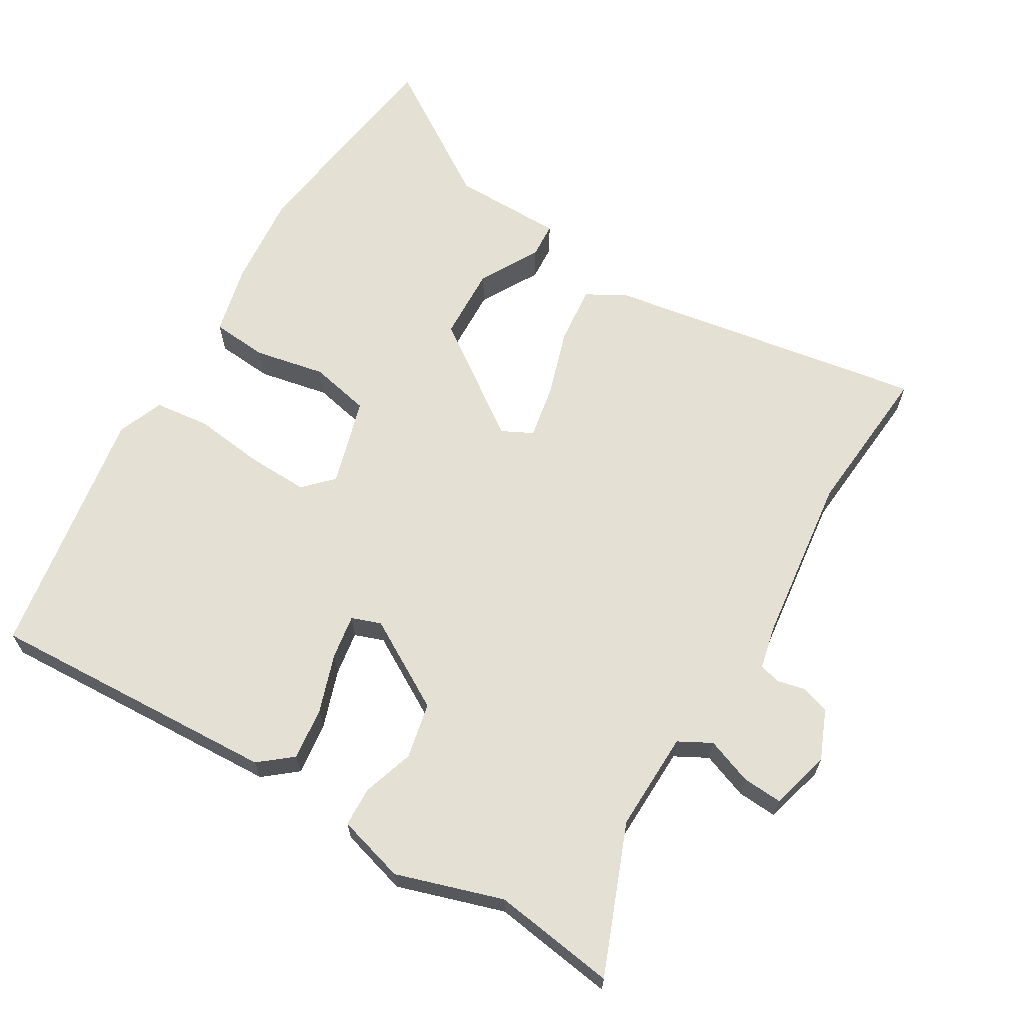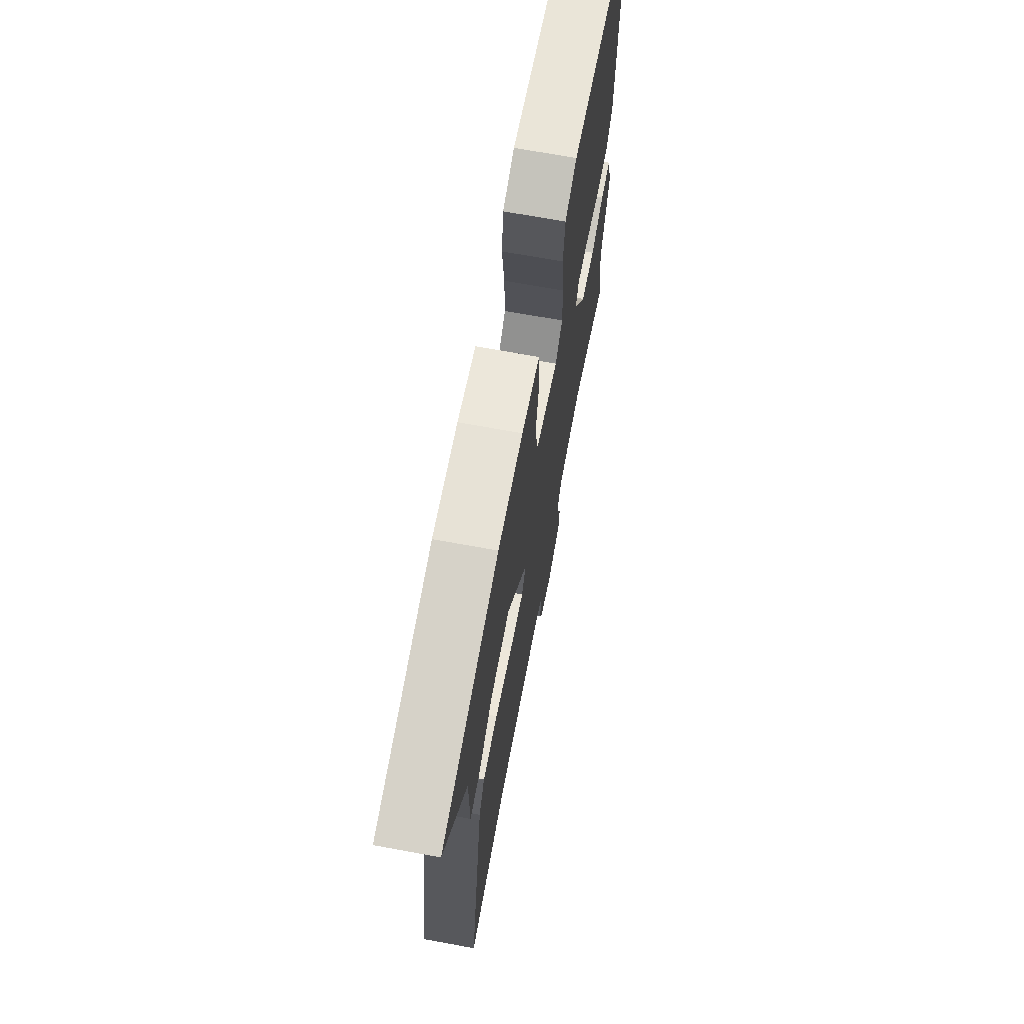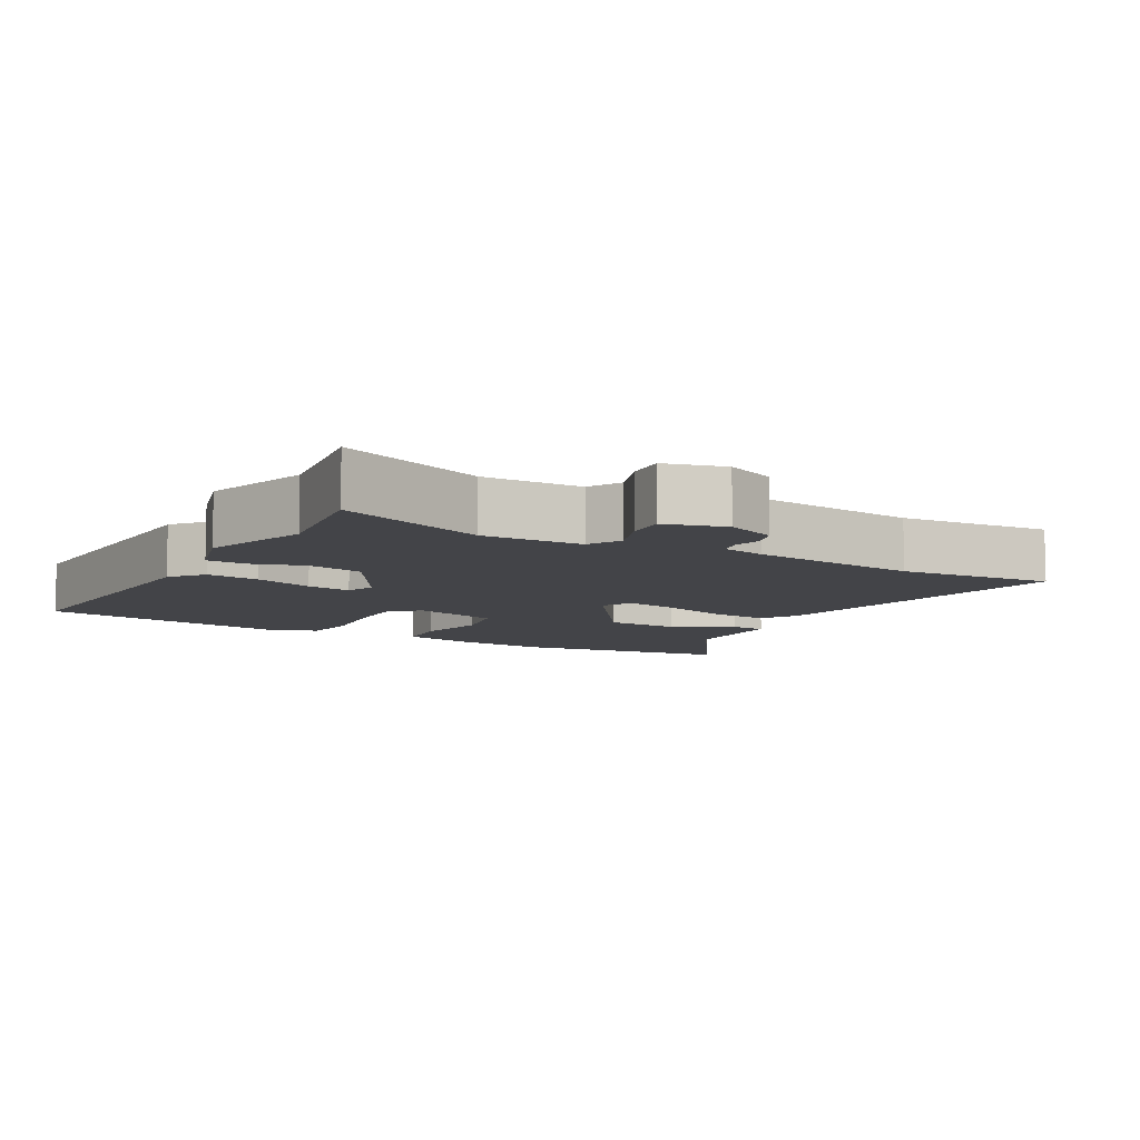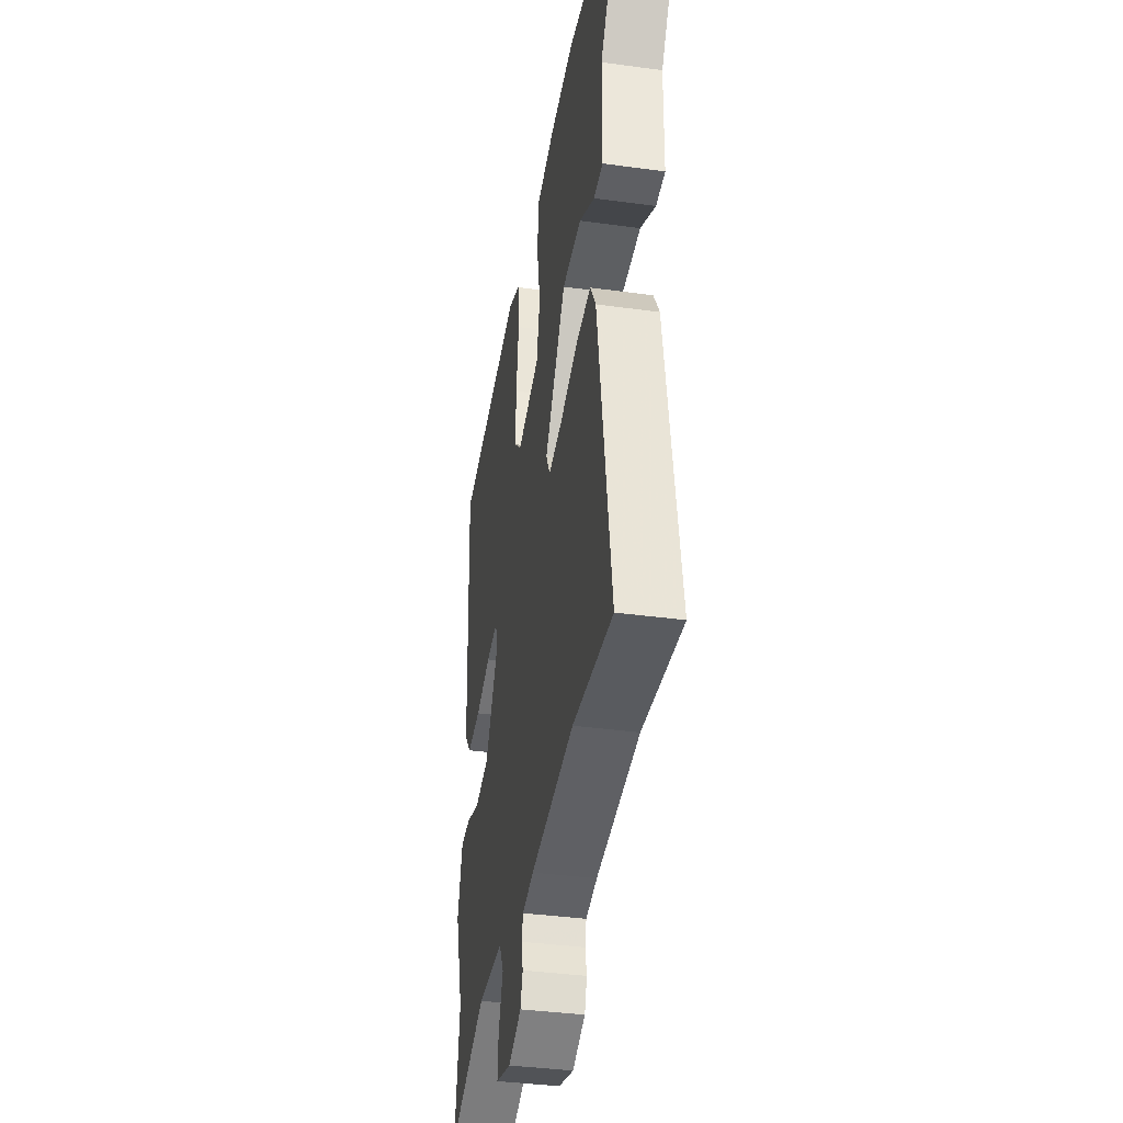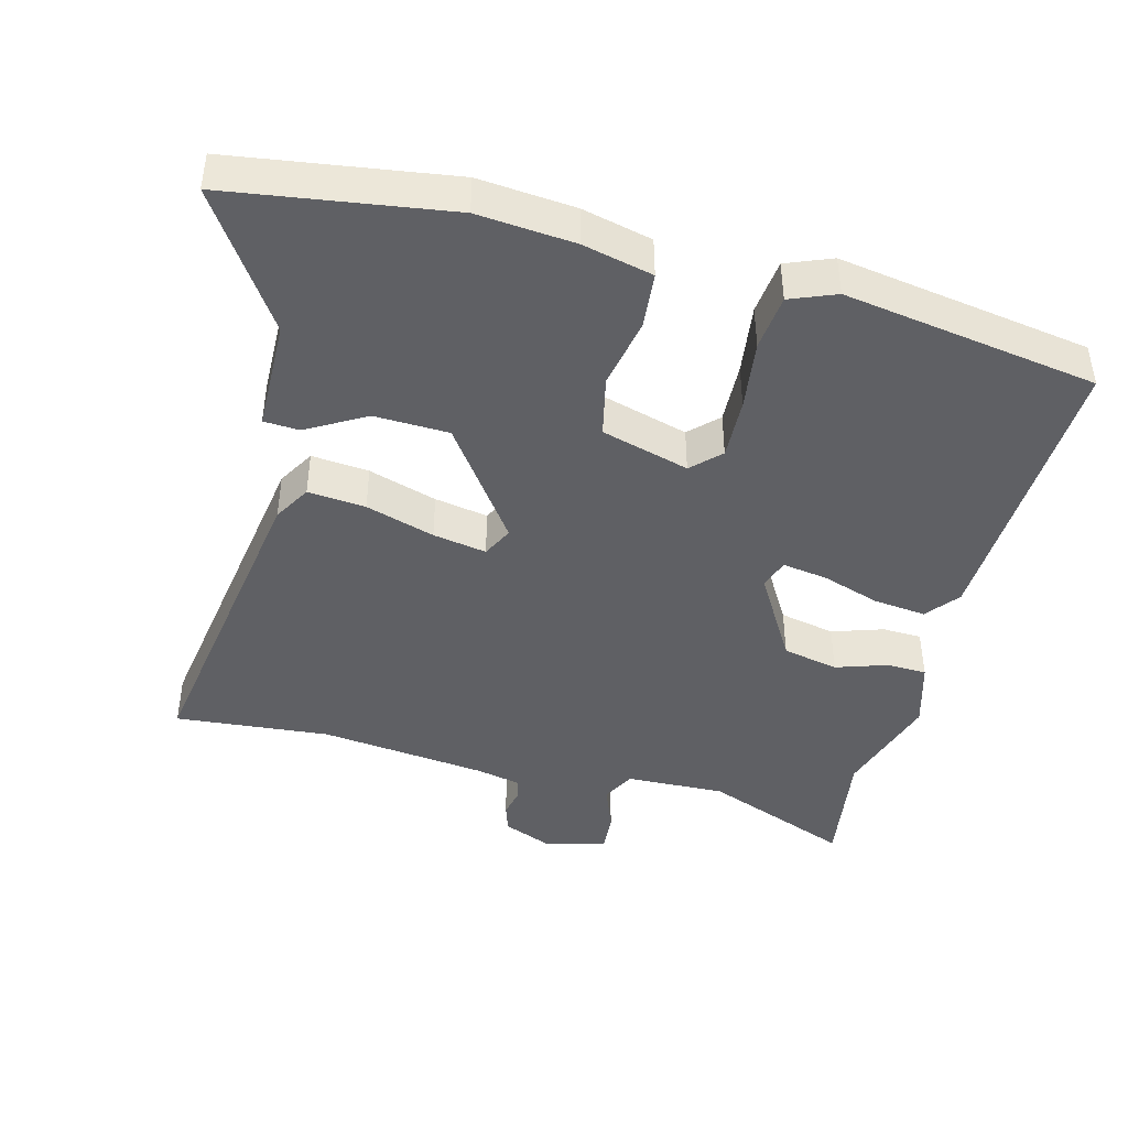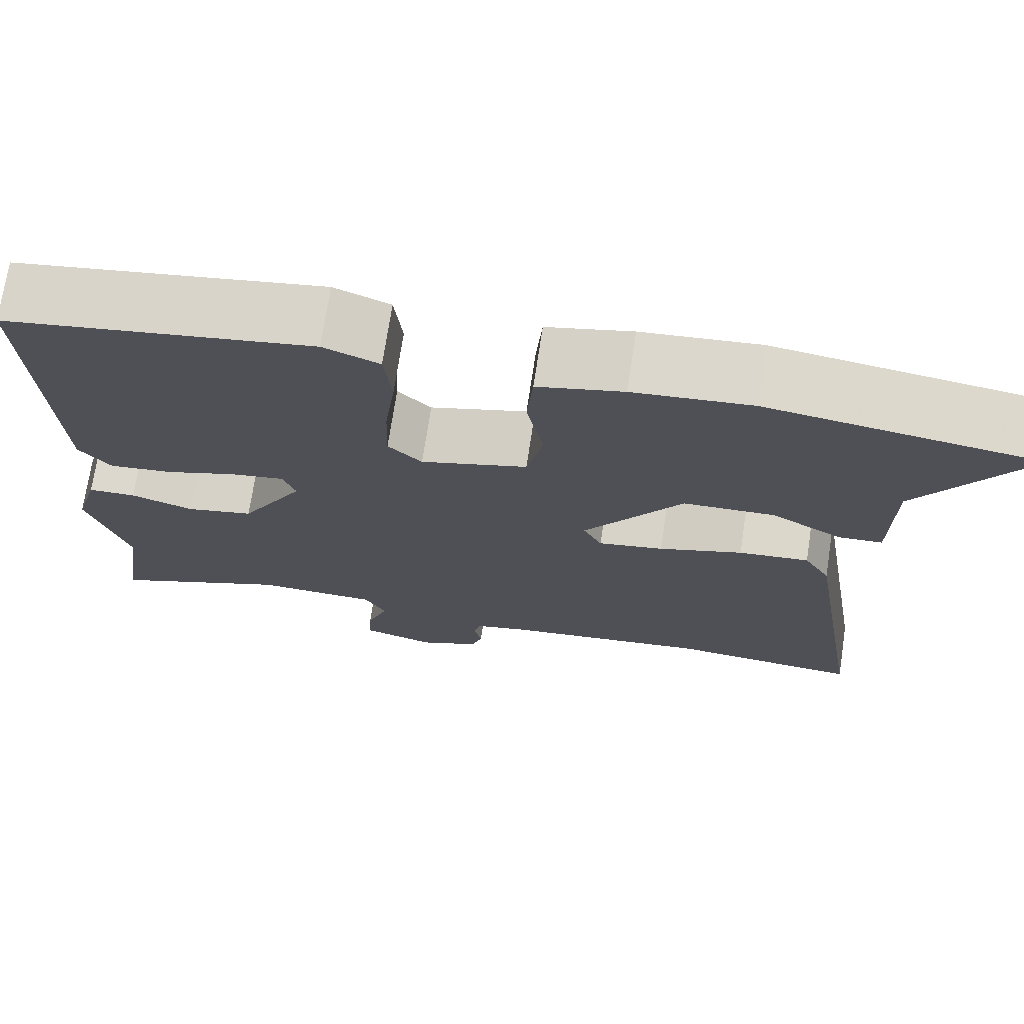
<metadata>
{"format":"obj","ext":"obj","renderer":"f3d","projection":"perspective","resolution":1024,"background":"white","views":[{"elev":65.3,"azim":120.6,"up":"+Y"},{"elev":69.1,"azim":-79.6,"up":"+Z"},{"elev":-8.3,"azim":150.3,"up":"+Y"},{"elev":-37.5,"azim":-100.0,"up":"+Z"},{"elev":-43.6,"azim":-14.4,"up":"+Y"},{"elev":72.1,"azim":-171.4,"up":"+Z"}]}
</metadata>
<code>
v -0.318 0.07 -0.484
v -0.54 0.07 -0.503
v -0.465 0.07 -0.039
v -0.434 0.07 0.014
v -0.351 0.07 0.006
v -0.252 0.07 -0.025
v -0.175 0.07 -0.039
v -0.153 0.07 0.005
v -0.269 0.07 0.168
v -0.376 0.07 0.172
v -0.461 0.07 0.124
v -0.512 0.07 0.127
v -0.514 0.07 0.287
v -0.641 0.07 0.48
v -0.324 0.07 0.525
v -0.185 0.07 0.512
v -0.084 0.07 0.488
v -0.077 0.07 0.407
v -0.097 0.07 0.306
v -0.078 0.07 0.219
v 0.048 0.07 0.183
v 0.088 0.07 0.222
v 0.085 0.07 0.31
v 0.072 0.07 0.411
v 0.081 0.07 0.491
v 0.147 0.07 0.517
v 0.512 0.07 0.458
v 0.493 0.07 0.038
v 0.455 0.07 -0.009
v 0.379 0.07 0
v 0.295 0.07 0.028
v 0.231 0.07 0.038
v 0.216 0.07 -0.004
v 0.291 0.07 -0.132
v 0.371 0.07 -0.149
v 0.445 0.07 -0.125
v 0.502 0.07 -0.127
v 0.53 0.07 -0.224
v 0.482 0.07 -0.377
v 0.508 0.07 -0.553
v 0.296 0.07 -0.47
v 0.153 0.07 -0.474
v 0.128 0.07 -0.521
v 0.153 0.07 -0.587
v 0.157 0.07 -0.644
v 0.071 0.07 -0.668
v -0.001 0.07 -0.638
v -0.014 0.07 -0.598
v -0.005 0.07 -0.558
v -0.013 0.07 -0.527
v -0.076 0.07 -0.513
v -0.318 0 -0.484
v -0.54 0 -0.503
v -0.465 0 -0.039
v -0.434 0 0.014
v -0.351 0 0.006
v -0.252 0 -0.025
v -0.175 0 -0.039
v -0.153 0 0.005
v -0.269 0 0.168
v -0.376 0 0.172
v -0.461 0 0.124
v -0.512 0 0.127
v -0.514 0 0.287
v -0.641 0 0.48
v -0.324 0 0.525
v -0.185 0 0.512
v -0.084 0 0.488
v -0.077 0 0.407
v -0.097 0 0.306
v -0.078 0 0.219
v 0.048 0 0.183
v 0.088 0 0.222
v 0.085 0 0.31
v 0.072 0 0.411
v 0.081 0 0.491
v 0.147 0 0.517
v 0.512 0 0.458
v 0.493 0 0.038
v 0.455 0 -0.009
v 0.379 0 0
v 0.295 0 0.028
v 0.231 0 0.038
v 0.216 0 -0.004
v 0.291 0 -0.132
v 0.371 0 -0.149
v 0.445 0 -0.125
v 0.502 0 -0.127
v 0.53 0 -0.224
v 0.482 0 -0.377
v 0.508 0 -0.553
v 0.296 0 -0.47
v 0.153 0 -0.474
v 0.128 0 -0.521
v 0.153 0 -0.587
v 0.157 0 -0.644
v 0.071 0 -0.668
v -0.001 0 -0.638
v -0.014 0 -0.598
v -0.005 0 -0.558
v -0.013 0 -0.527
v -0.076 0 -0.513
f 46 47 48 49
f 46 49 50
f 43 44 45 46
f 43 46 50
f 42 43 50 51
f 39 40 41
f 39 41 42
f 35 36 37 38
f 34 35 38 39
f 28 29 30 31
f 28 31 32
f 27 28 32
f 26 27 32
f 23 24 25 26
f 22 23 26 32
f 21 22 32 33
f 16 17 18 19
f 16 19 20
f 13 14 15 16
f 13 16 20
f 10 11 12 13
f 9 10 13 20
f 8 9 20 21
f 3 4 5 6
f 1 2 3 6
f 1 6 7
f 34 39 42 51
f 21 33 34 51
f 8 21 51
f 1 7 8 51
f 100 99 98 97
f 101 100 97
f 97 96 95 94
f 101 97 94
f 102 101 94 93
f 92 91 90
f 93 92 90
f 89 88 87 86
f 90 89 86 85
f 82 81 80 79
f 83 82 79
f 83 79 78
f 83 78 77
f 77 76 75 74
f 83 77 74 73
f 84 83 73 72
f 70 69 68 67
f 71 70 67
f 67 66 65 64
f 71 67 64
f 64 63 62 61
f 71 64 61 60
f 72 71 60 59
f 57 56 55 54
f 57 54 53 52
f 58 57 52
f 102 93 90 85
f 102 85 84 72
f 102 72 59
f 102 59 58 52
f 1 52 53 2
f 2 53 54 3
f 3 54 55 4
f 4 55 56 5
f 5 56 57 6
f 6 57 58 7
f 7 58 59 8
f 8 59 60 9
f 9 60 61 10
f 10 61 62 11
f 11 62 63 12
f 12 63 64 13
f 13 64 65 14
f 14 65 66 15
f 15 66 67 16
f 16 67 68 17
f 17 68 69 18
f 18 69 70 19
f 19 70 71 20
f 20 71 72 21
f 21 72 73 22
f 22 73 74 23
f 23 74 75 24
f 24 75 76 25
f 25 76 77 26
f 26 77 78 27
f 27 78 79 28
f 28 79 80 29
f 29 80 81 30
f 30 81 82 31
f 31 82 83 32
f 32 83 84 33
f 33 84 85 34
f 34 85 86 35
f 35 86 87 36
f 36 87 88 37
f 37 88 89 38
f 38 89 90 39
f 39 90 91 40
f 40 91 92 41
f 41 92 93 42
f 42 93 94 43
f 43 94 95 44
f 44 95 96 45
f 45 96 97 46
f 46 97 98 47
f 47 98 99 48
f 48 99 100 49
f 49 100 101 50
f 50 101 102 51
f 51 102 52 1

</code>
